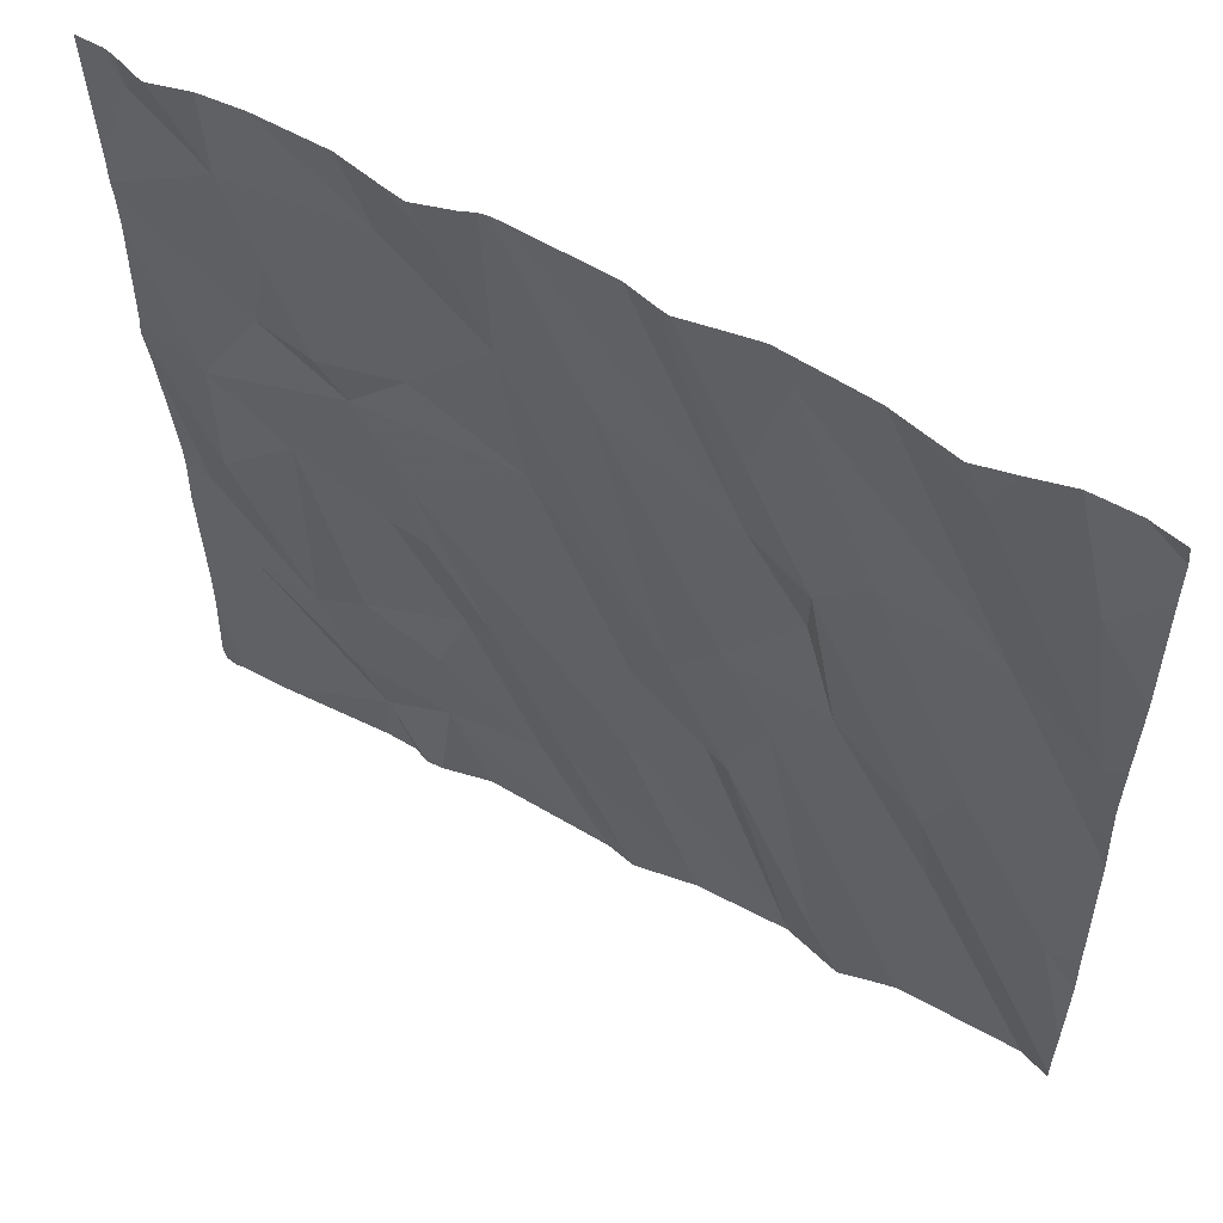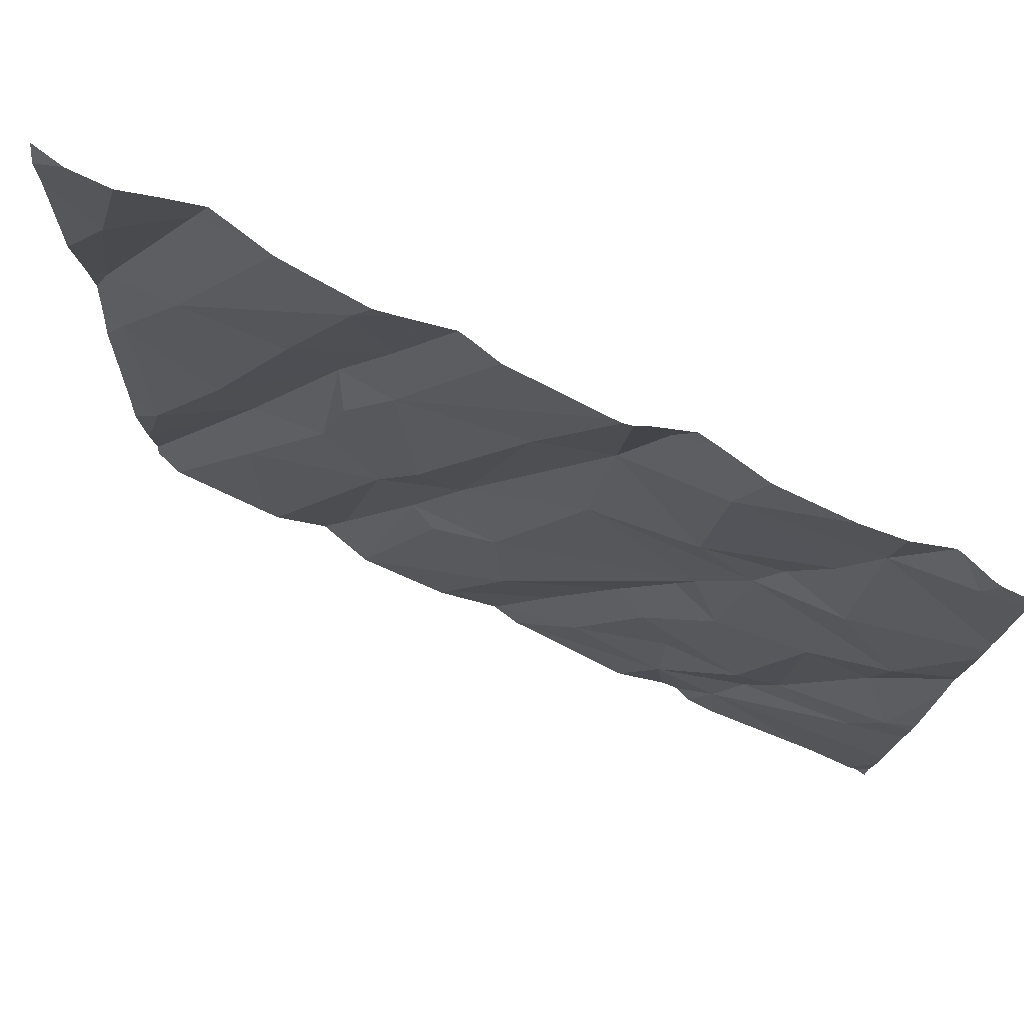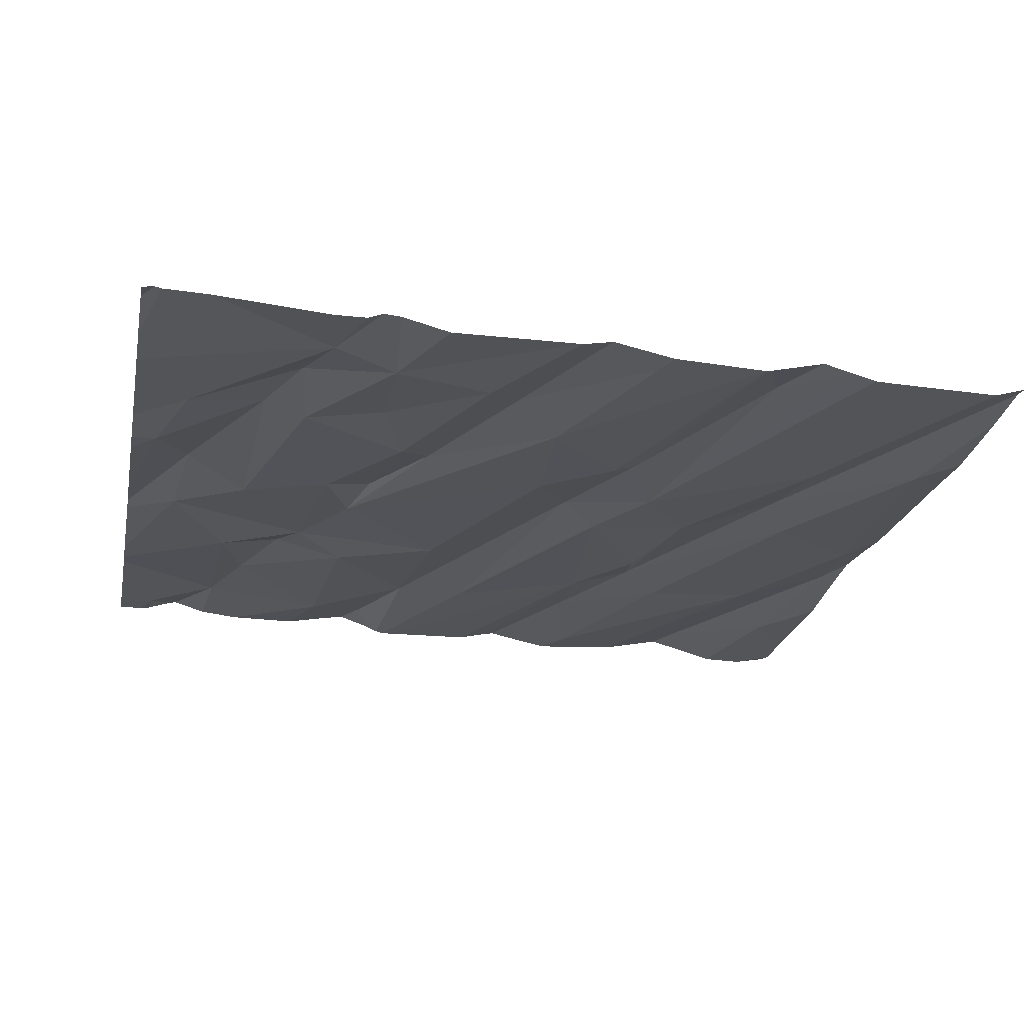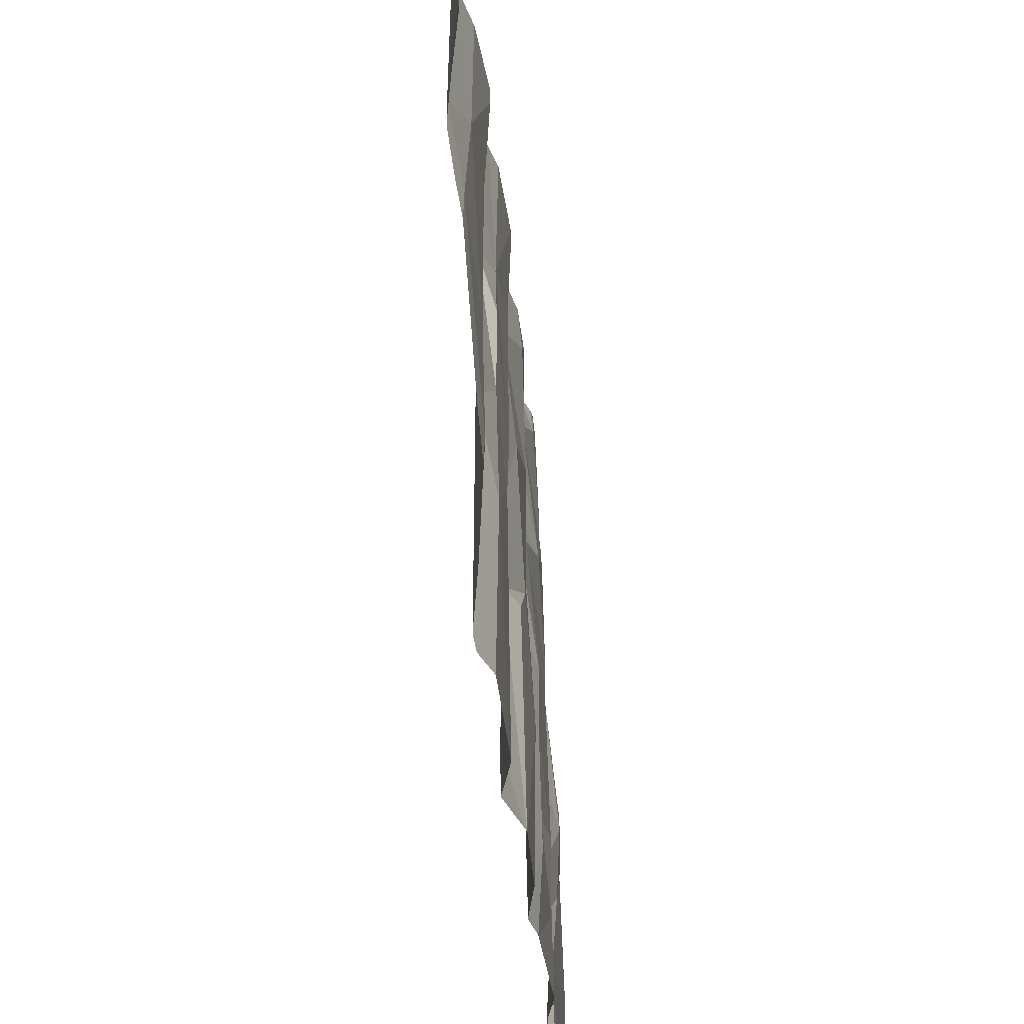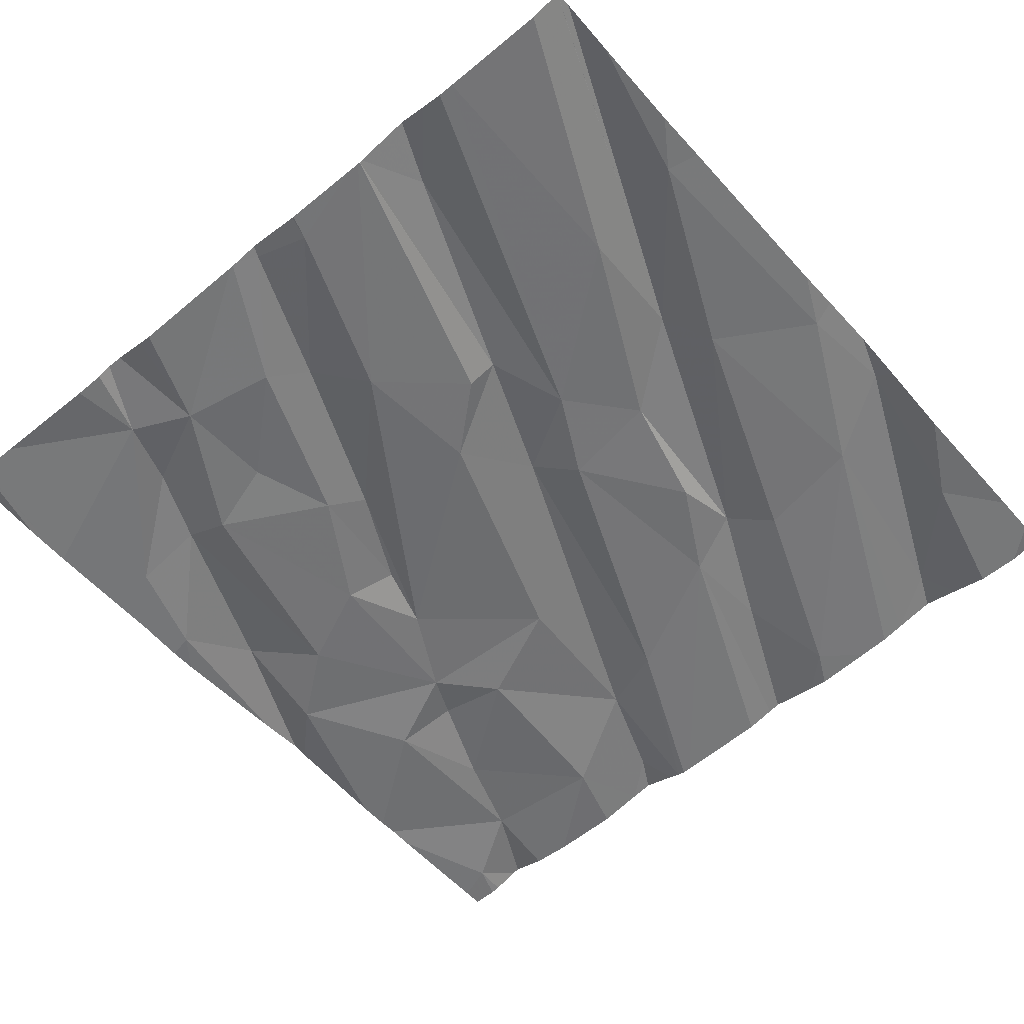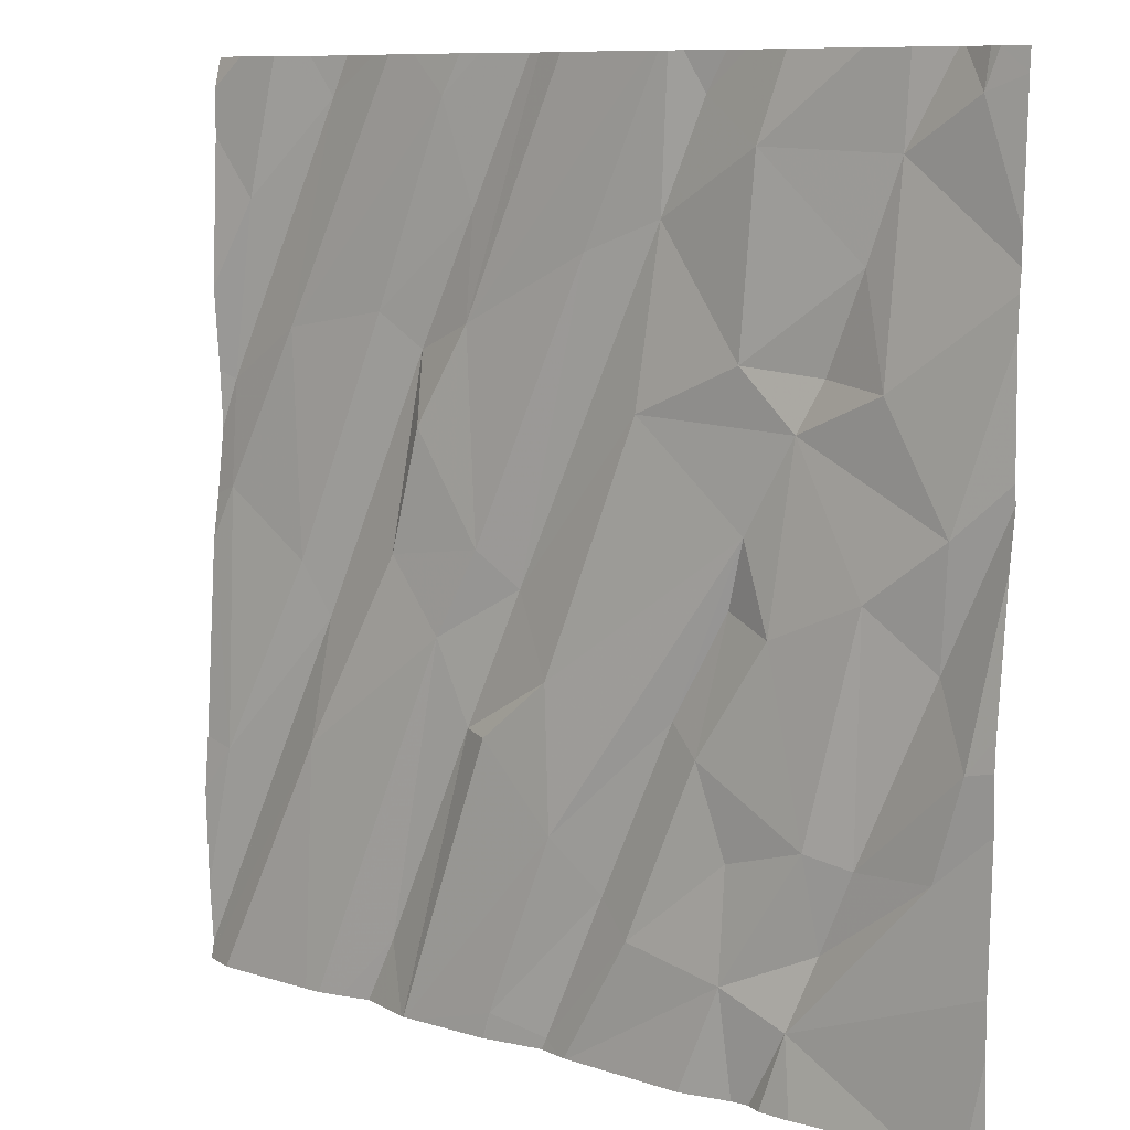
<metadata>
{"format":"obj","ext":"obj","renderer":"f3d","projection":"perspective","resolution":1024,"background":"white","views":[{"elev":56.9,"azim":31.3,"up":"+Y"},{"elev":76.9,"azim":-153.9,"up":"+Y"},{"elev":-24.7,"azim":-11.1,"up":"+Z"},{"elev":-35.7,"azim":96.4,"up":"+Y"},{"elev":-58.6,"azim":40.8,"up":"+Z"},{"elev":9.5,"azim":-139.6,"up":"+Y"}]}
</metadata>
<code>
v -69.72 296.2 501.1
v -70.1 296.2 501.1
v -70.52 296.2 501.1
v -70.19 294.4 501
v -69.9 294.5 501
v -71.21 296.2 501.1
v -70.58 296.2 501.1
v -71.15 296.2 501.1
v -70.21 296.2 501.1
v -70.24 296.2 501.1
v -70.06 296.2 501
v -71.14 296.2 501.1
v -69.96 294.3 501
v -69.69 294.3 501
v -69.7 294.9 501
v -70.3 296.2 501.1
v -70.32 294.4 501
v -70.74 294.6 501
v -69.93 296.2 501.1
v -69.38 295.3 501
v -70.88 294.5 501
v -70.56 296.2 501.1
v -69.45 294.3 501
v -70.44 294.7 501
v -69.38 294.8 501
v -69.38 295.2 501
v -70.93 294.6 501
v -70.52 294.6 501
v -69.46 294.8 501
v -69.71 295.1 501
v -69.65 295.2 501
v -69.38 295.5 501
v -71.23 295 501
v -71.17 294.8 501
v -70.34 294.8 501
v -70 294.3 501
v -69.42 295.6 501.1
v -69.44 295.4 501
v -70.03 295.1 501
v -70.1 294.9 501
v -70.31 295.1 501
v -70.22 295.2 501
v -70.67 295 501
v -70.59 295 501
v -70.71 295.2 501.1
v -70.74 295.4 501
v -70.18 294.3 501
v -70.73 294.8 501
v -70.16 294.9 501
v -70.91 294.8 501
v -71 294.8 501
v -71.01 295.3 501
v -70.82 295.2 501
v -70.85 295.6 501.1
v -69.9 295.3 501
v -70.13 295.3 501
v -69.97 295.5 501
v -69.84 294.3 501
v -69.95 295.7 501.1
v -69.61 295.7 501
v -70.5 295.6 501
v -69.38 294.4 501
v -71.18 295.4 501
v -71.15 295.2 501.1
v -69.38 294.5 501
v -70.31 294.3 501
v -69.85 295.7 501
v -70.02 296.2 501
v -70.36 294.3 501
v -69.49 296 501
v -70.73 295.7 501
v -70.37 295.9 501
v -70.08 295.7 501
v -70.53 295.9 501.1
v -70.08 295.9 501.1
v -70.76 296.1 501.1
v -71.04 295.7 501
v -70.98 295.9 501.1
v -70.62 296.2 501.1
v -69.68 296.2 501.1
v -70.9 295.7 501.1
v -71.21 296.2 501.1
v -71.05 296.1 501.1
v -70.54 296.2 501.1
v -69.46 296.2 501
v -69.81 296.2 501.1
v -71.29 294.6 501
v -71.29 294.5 501
v -69.56 296.2 501
v -71.29 294.4 501
v -71.29 295 501
v -71.29 294.9 501
v -71.29 294.7 501
v -71.29 295.1 501
v -71.29 295.4 501.1
v -71.29 295.5 501.1
v -71.29 295.5 501.1
v -71.29 296.2 501.1
v -71.29 295.9 501.1
v -71.29 295.8 501.1
v -71.29 295.9 501.1
v -71.29 295.8 501.1
v -69.38 294.7 501
v -69.38 296.2 501
v -69.38 296.1 501
v -69.38 295.8 501
v -69.38 295.6 501
v -70.68 294.3 501
v -70.65 294.3 501
v -70.18 294.3 501
v -70.31 294.3 501
v -71.15 294.3 501
v -71.25 294.3 501
v -70.79 294.3 501
v -70.76 294.3 501
v -70.38 294.3 501
v -70.37 294.3 501
v -69.78 294.3 501
v -70.83 294.3 501
v -70.9 294.3 501
v -69.97 294.3 501
v -69.39 294.3 501
v -69.73 294.3 501
v -69.97 294.3 501
v -69.97 294.3 501
v -69.38 294.3 501
v -69.49 294.3 501
v -71.25 294.3 501
v -71.26 294.3 501
v -71.29 294.3 501
v -69.38 294.3 501
v -71.06 296.2 501.1
v -70.97 296.2 501.1
v -70.71 296.2 501.1
v -70.81 296.2 501.1
v -70.66 296.2 501.1
v -69.64 296.2 501.1
v -69.86 296.2 501.1
v -71.23 296.2 501.1
v -71.29 296.2 501.1
v -69.38 296.2 501.1
f 137 80 89
f 136 79 7
f 135 76 134
f 112 87 128
f 17 4 24
f 18 21 114
f 106 70 37
f 134 79 136
f 133 76 135
f 28 18 116
f 110 17 111
f 132 83 76
f 69 28 117
f 35 4 36
f 30 29 31
f 12 83 132
f 65 30 62
f 34 33 91
f 37 38 20
f 14 39 123
f 42 41 40
f 44 43 24
f 30 15 122
f 46 45 44
f 105 70 106
f 109 18 108
f 108 18 115
f 35 24 4
f 27 21 18
f 43 48 28
f 49 35 121
f 18 50 27
f 44 35 46
f 51 50 52
f 27 51 34
f 27 50 51
f 35 49 41
f 40 49 124
f 21 27 34
f 87 34 93
f 51 33 34
f 52 53 54
f 24 28 17
f 43 50 48
f 40 5 39
f 8 82 83
f 13 40 125
f 39 15 55
f 30 55 15
f 26 29 25
f 56 55 57
f 38 31 29
f 37 60 38
f 56 42 39
f 31 38 60
f 52 50 53
f 46 41 61
f 42 61 41
f 69 17 28
f 46 54 53
f 63 52 54
f 53 50 43
f 52 64 51
f 35 41 46
f 39 55 56
f 49 40 41
f 59 57 55
f 40 39 42
f 33 51 64
f 64 52 63
f 43 44 45
f 43 45 53
f 30 31 59
f 55 30 59
f 18 28 48
f 35 44 24
f 43 28 24
f 50 18 48
f 39 5 118
f 53 45 46
f 95 64 96
f 96 63 97
f 67 60 68
f 104 70 105
f 61 71 54
f 60 67 31
f 66 17 69
f 73 56 57
f 22 72 84
f 61 42 74
f 84 73 3
f 73 72 56
f 74 76 71
f 54 46 61
f 75 67 68
f 59 67 75
f 106 37 107
f 59 31 67
f 59 73 57
f 47 4 110
f 61 74 71
f 77 63 54
f 10 75 9
f 76 78 71
f 79 74 22
f 78 81 71
f 77 81 78
f 54 71 81
f 42 56 72
f 73 59 75
f 78 76 83
f 54 81 77
f 70 104 85
f 77 83 99
f 8 83 12
f 103 29 65
f 99 82 101
f 132 76 133
f 6 82 8
f 74 42 72
f 76 74 79
f 76 79 134
f 60 37 80
f 75 68 2
f 80 70 89
f 19 60 138
f 60 80 86
f 37 70 80
f 63 77 100
f 77 78 83
f 87 21 34
f 87 88 113
f 25 29 103
f 16 73 10
f 26 38 29
f 113 90 129
f 36 4 47
f 91 33 94
f 92 34 91
f 93 34 92
f 32 37 20
f 20 38 26
f 94 33 95
f 23 15 127
f 95 33 64
f 126 30 131
f 96 64 63
f 14 15 39
f 97 63 102
f 86 80 1
f 98 82 139
f 65 29 30
f 13 5 40
f 99 83 82
f 100 77 99
f 1 80 137
f 101 82 98
f 102 63 100
f 7 79 22
f 58 5 13
f 107 37 32
f 110 4 17
f 111 17 66
f 19 68 60
f 112 21 87
f 9 75 2
f 113 88 90
f 114 21 119
f 115 18 114
f 116 18 109
f 10 73 75
f 117 28 116
f 11 68 19
f 118 5 58
f 119 21 120
f 2 68 11
f 120 21 112
f 121 35 36
f 3 73 16
f 122 15 23
f 84 72 73
f 123 39 118
f 124 49 121
f 125 40 124
f 126 62 30
f 127 15 14
f 22 74 72
f 128 87 113
f 89 70 85
f 129 90 130
f 85 104 141
f 131 30 122
f 138 60 86
f 139 82 6
f 140 98 139

</code>
